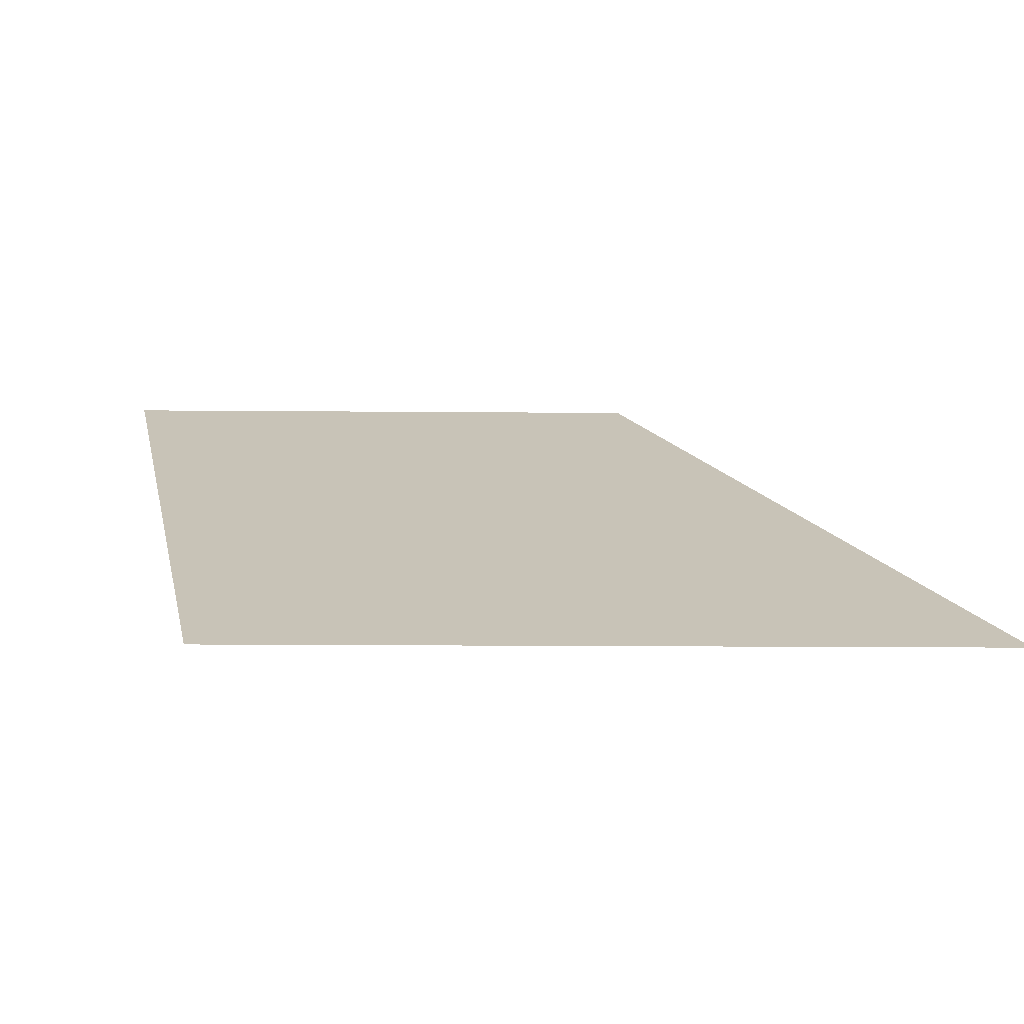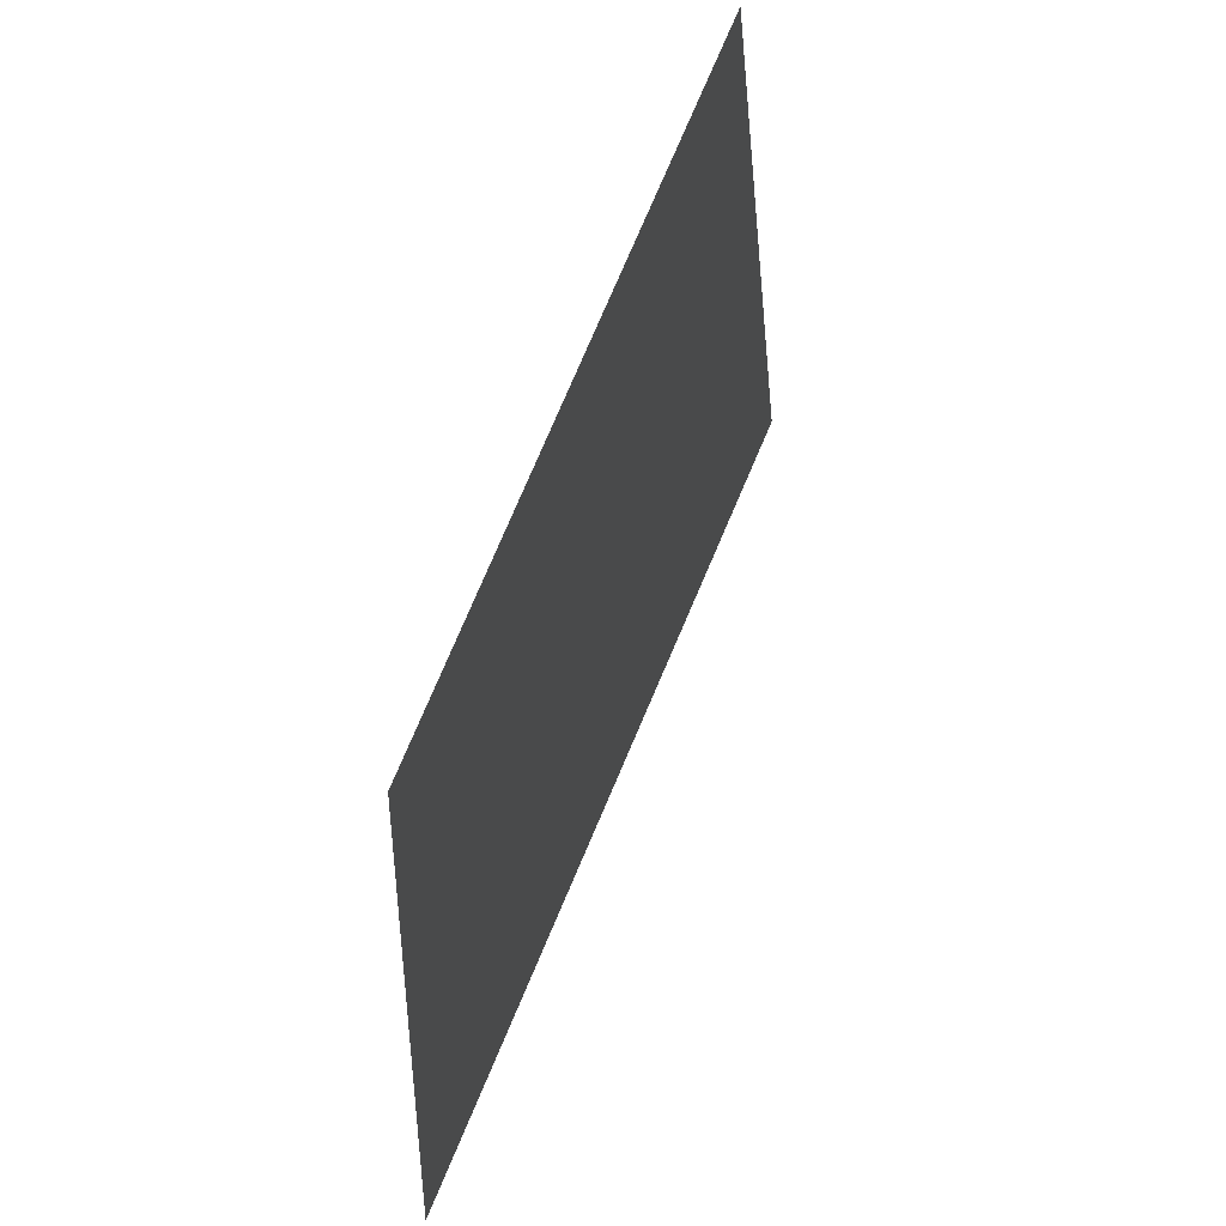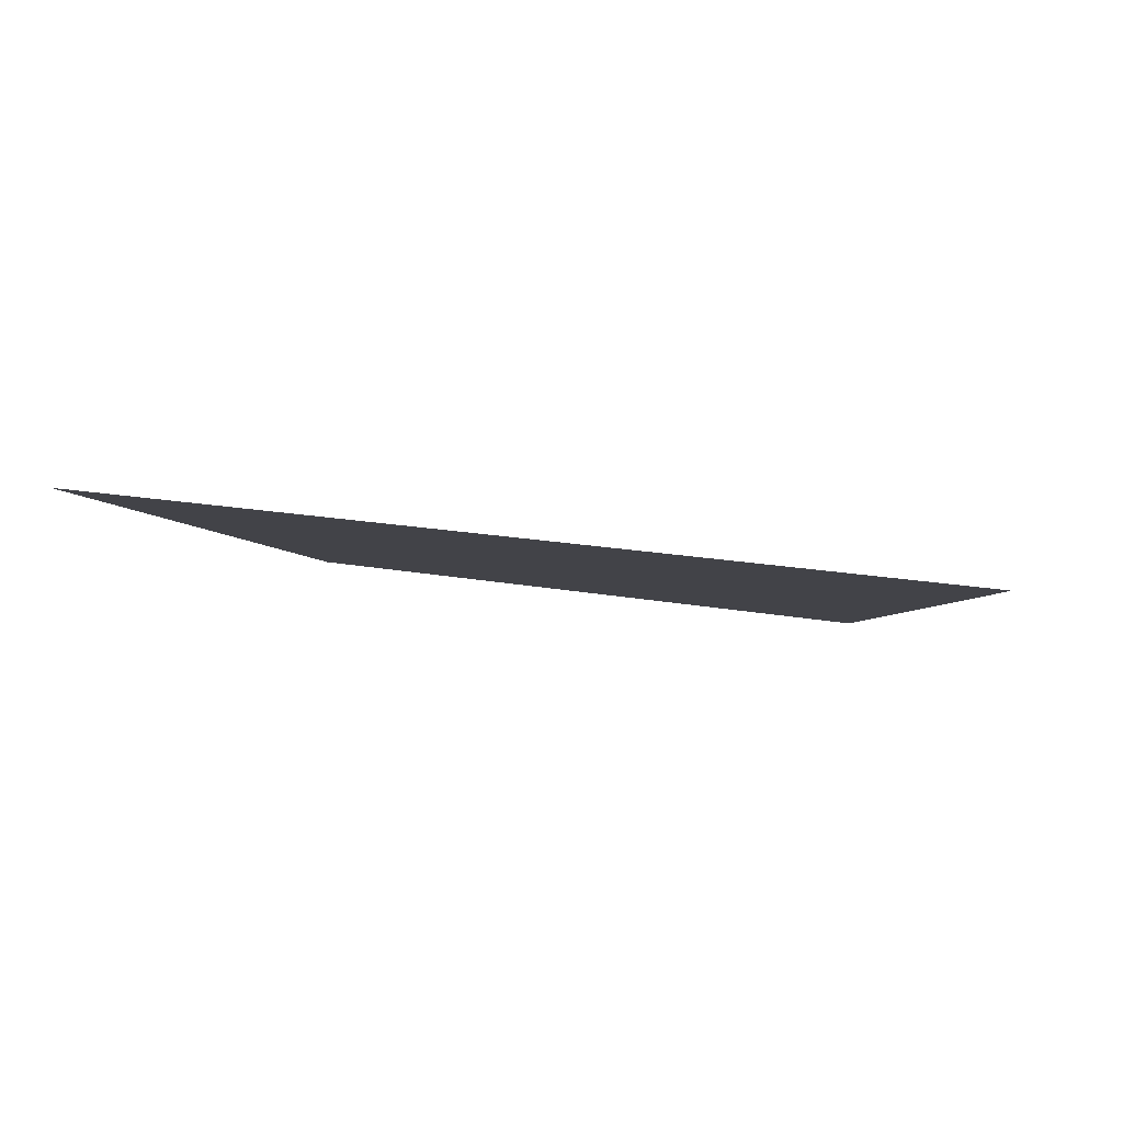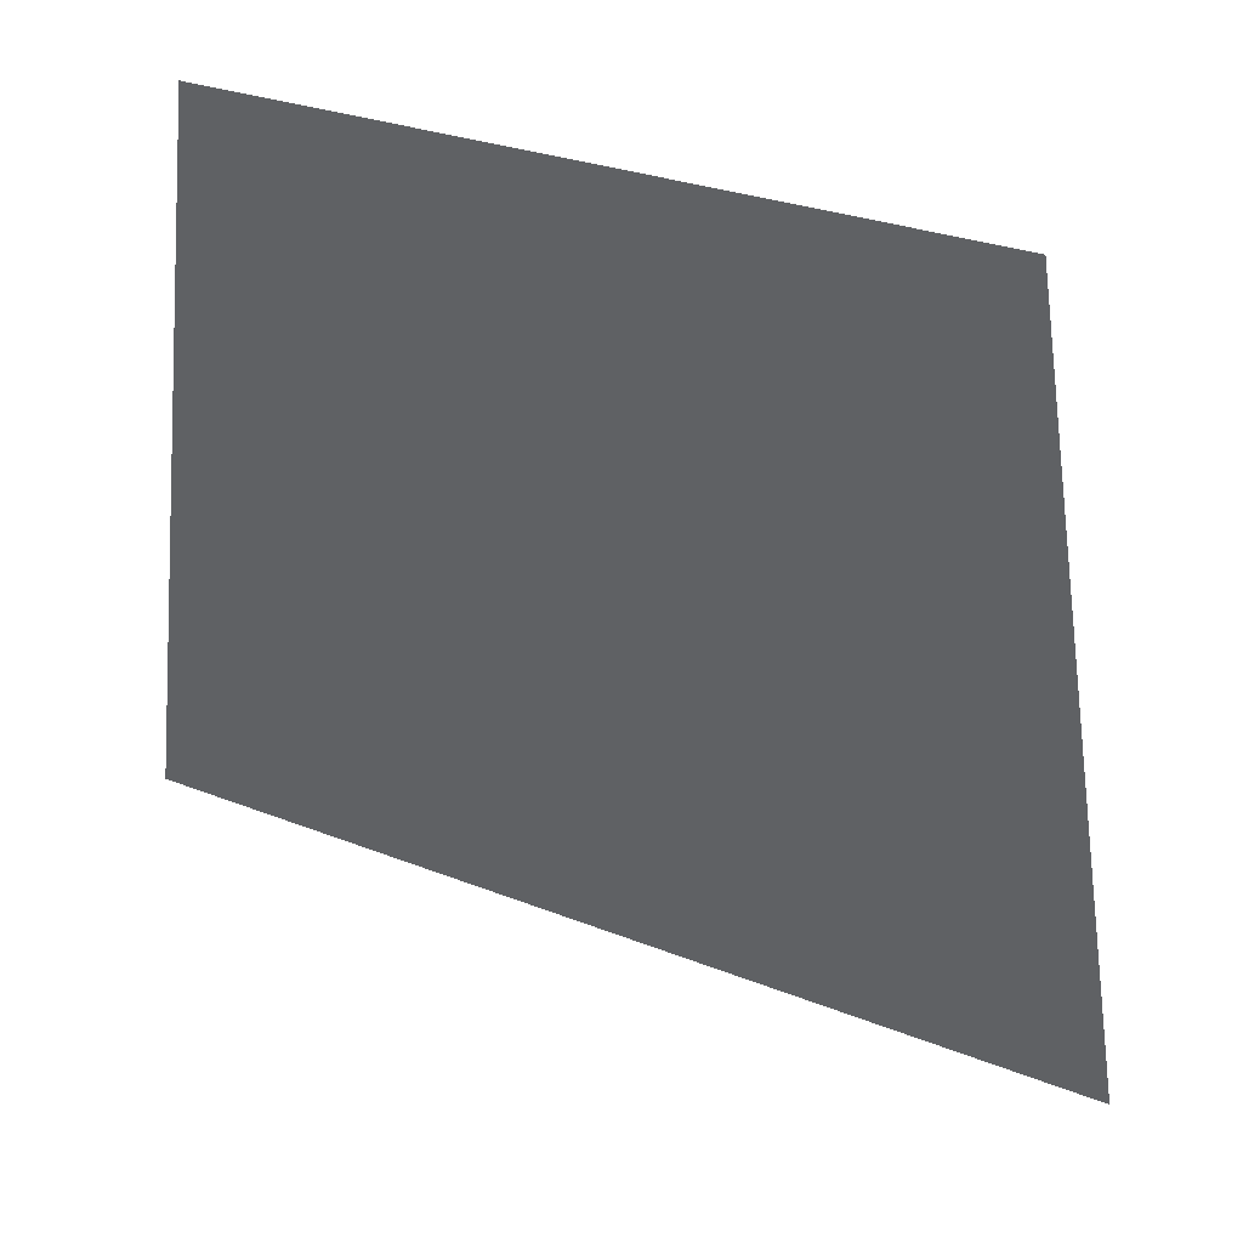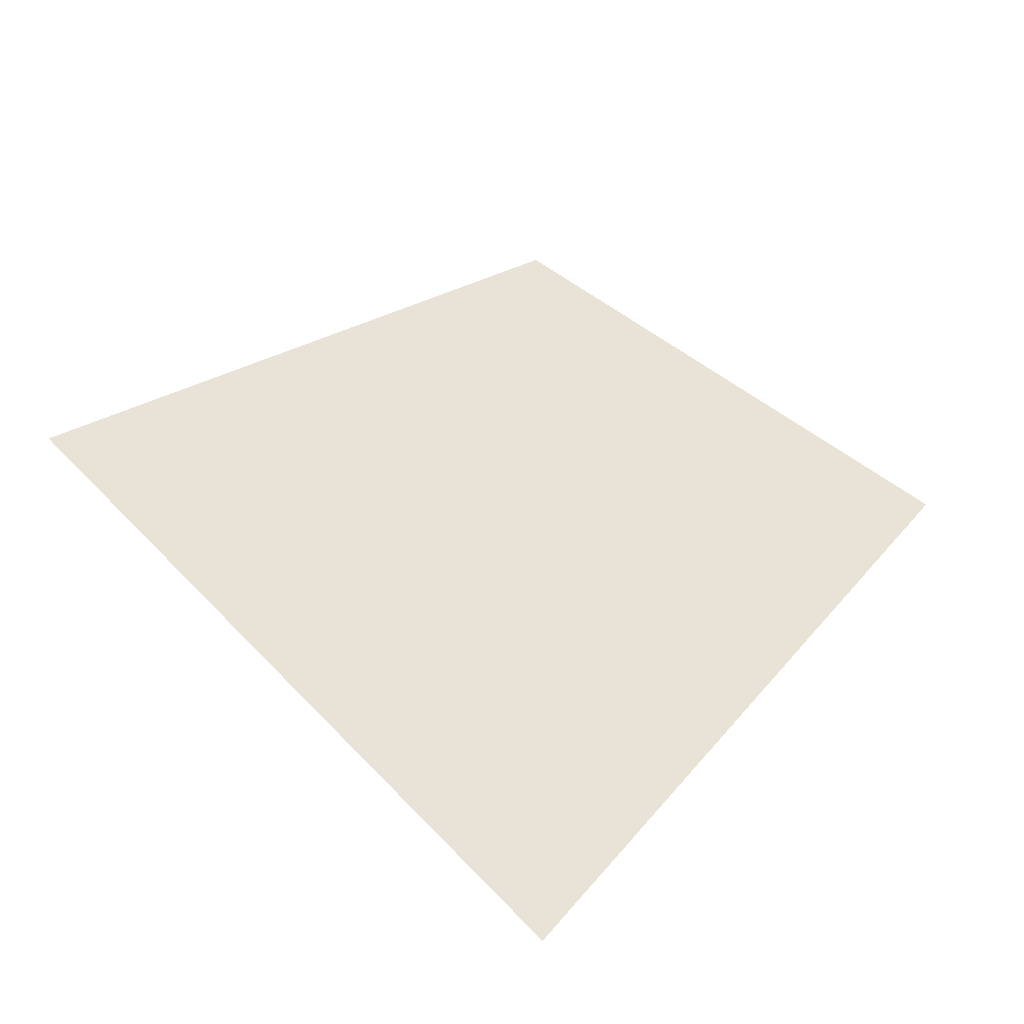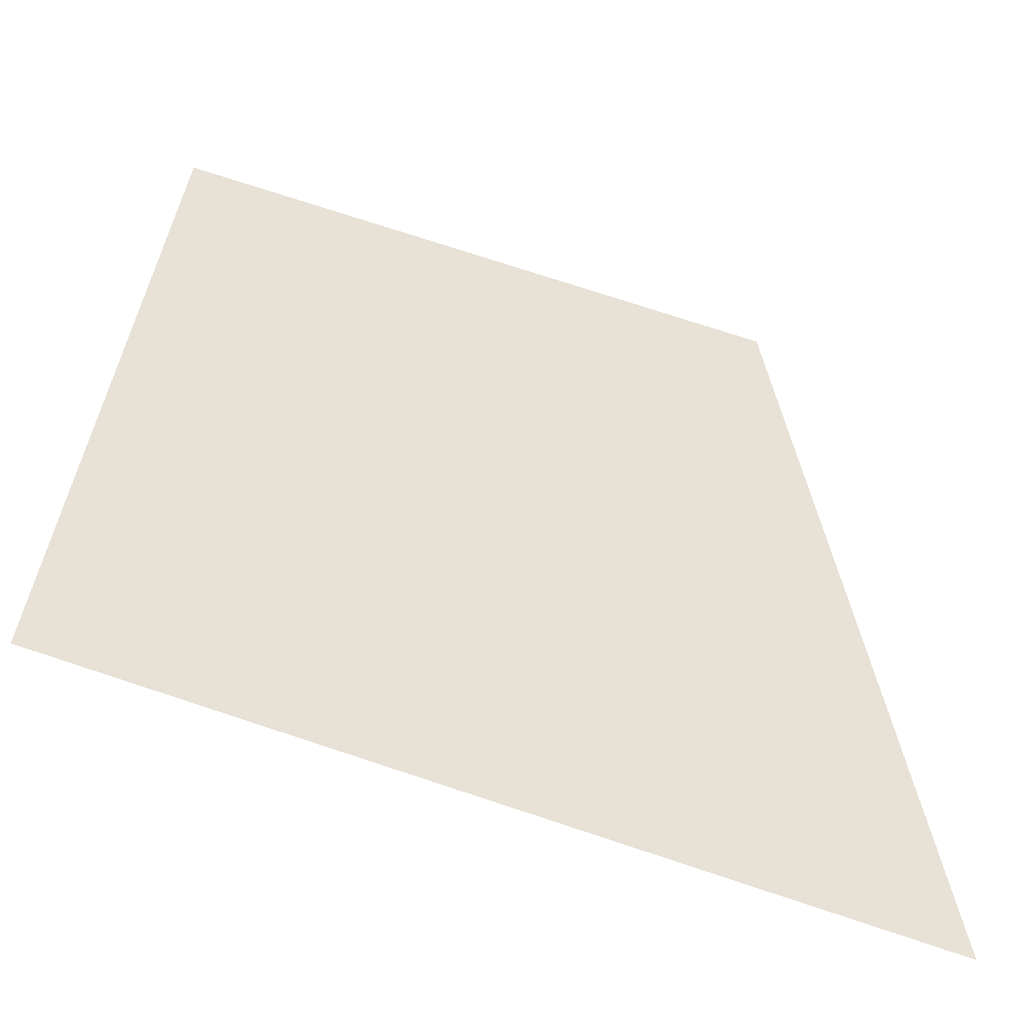
<metadata>
{"format":"obj","ext":"obj","renderer":"f3d","projection":"perspective","resolution":1024,"background":"white","views":[{"elev":22.6,"azim":160.9,"up":"+Y"},{"elev":64.0,"azim":117.9,"up":"+Z"},{"elev":-3.5,"azim":-172.2,"up":"+Y"},{"elev":41.3,"azim":-152.7,"up":"+Z"},{"elev":36.5,"azim":-135.8,"up":"+Y"},{"elev":-46.6,"azim":165.8,"up":"+Z"}]}
</metadata>
<code>
v 4682 0 -2838
v 4698 0 -2746
v 4781 12.02 -2829
v 4755 7.1 -2746
v 4781 12.02 -2829
v 4698 0 -2746
v 4771 9.069 -2746
v 4781 12.02 -2829
v 4755 7.1 -2746
f 1 2 3
f 4 5 6
f 7 8 9

</code>
